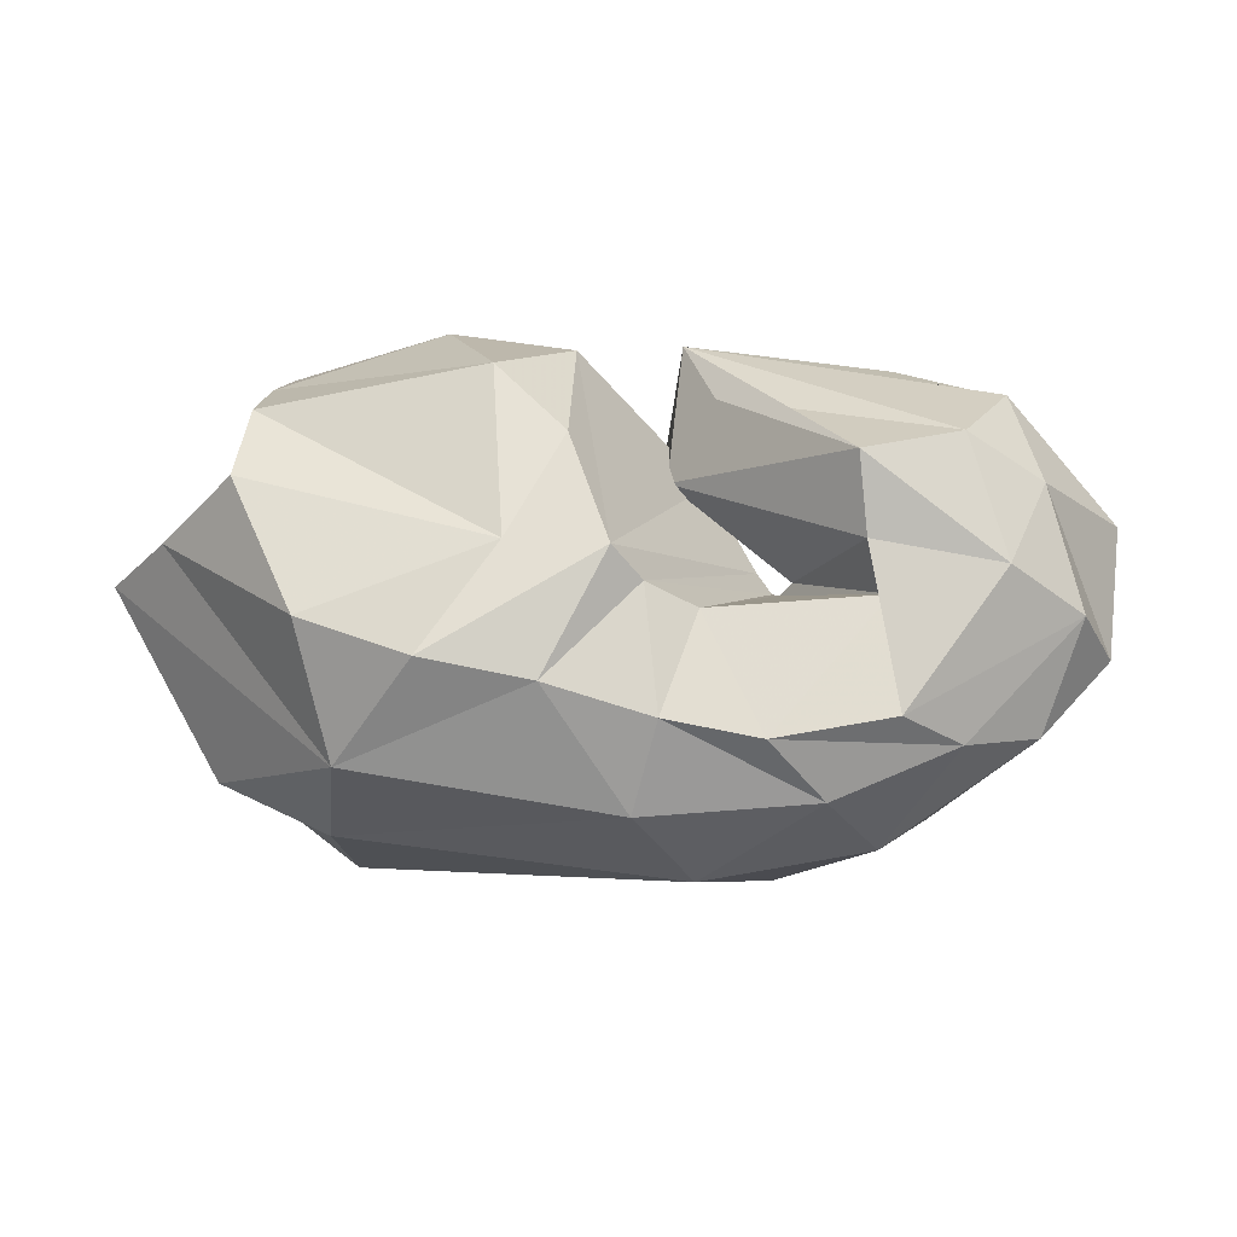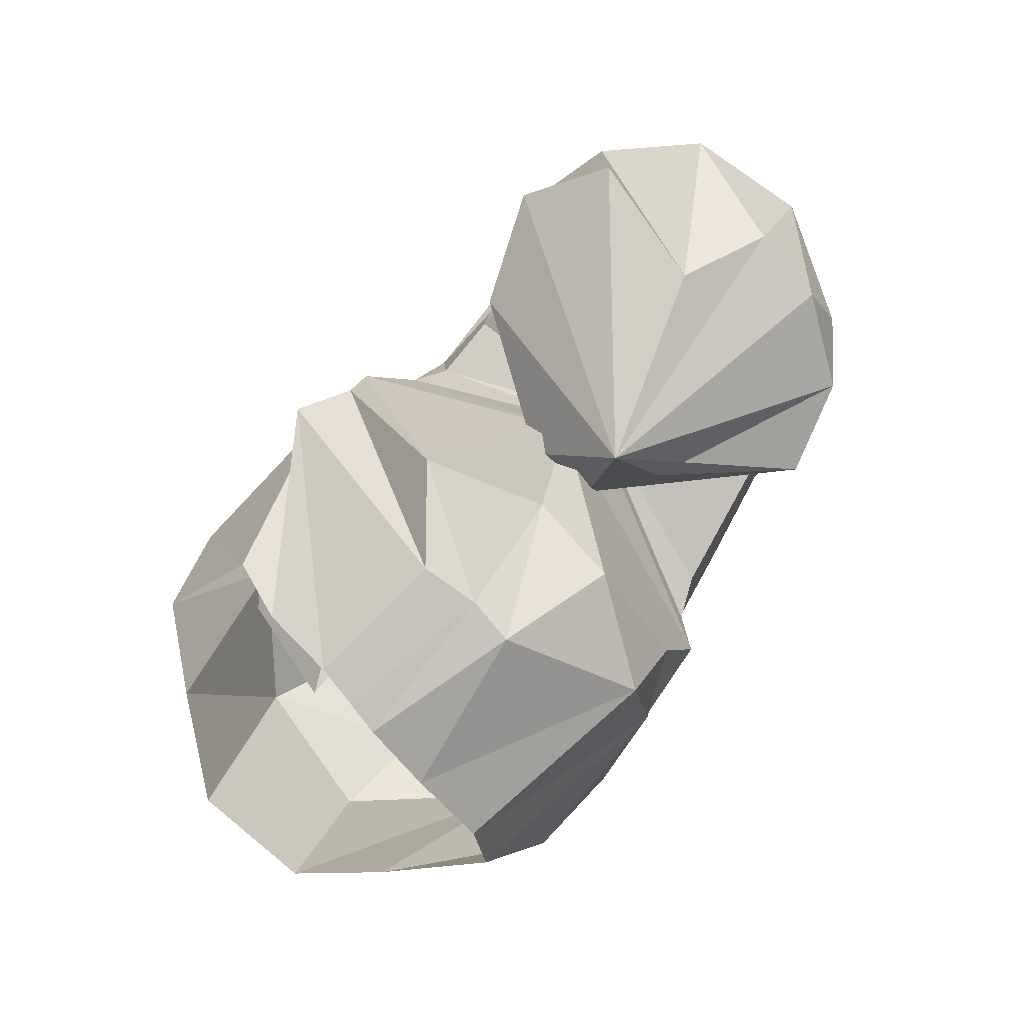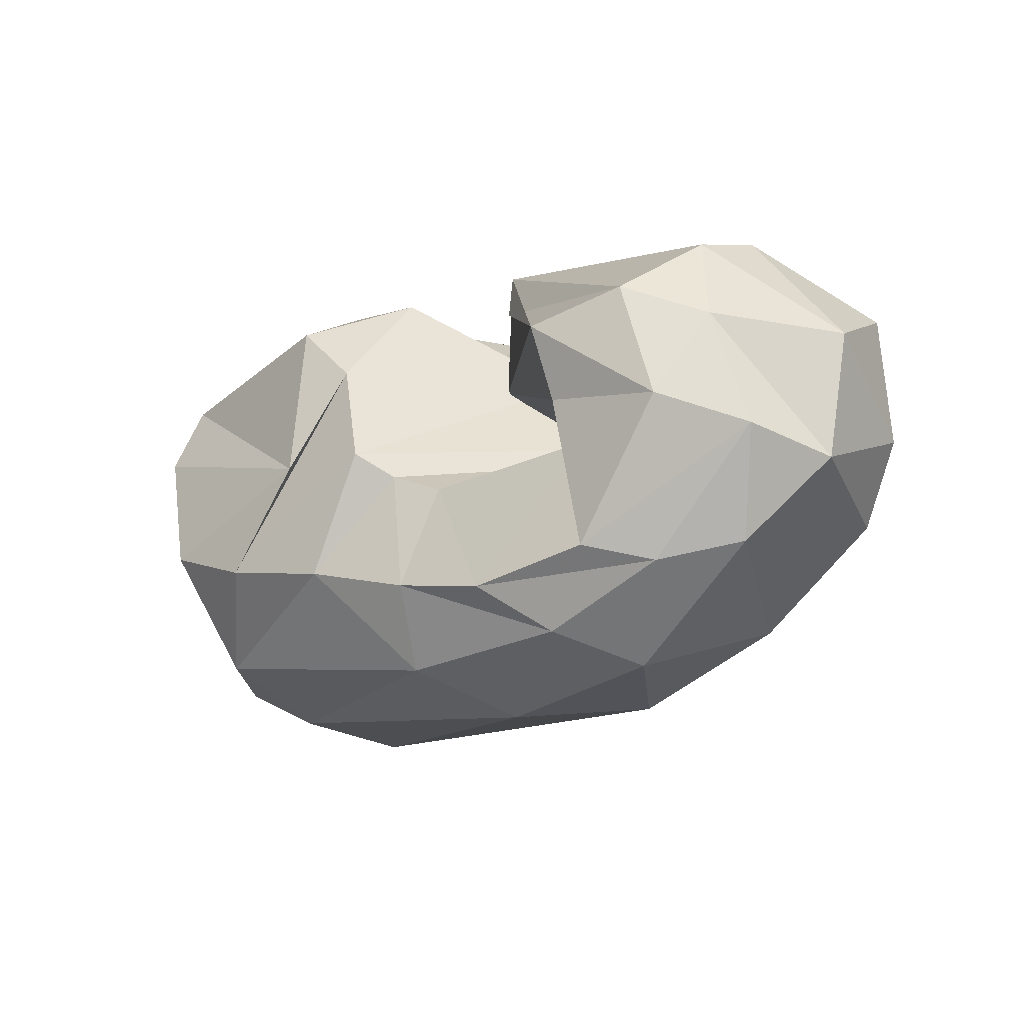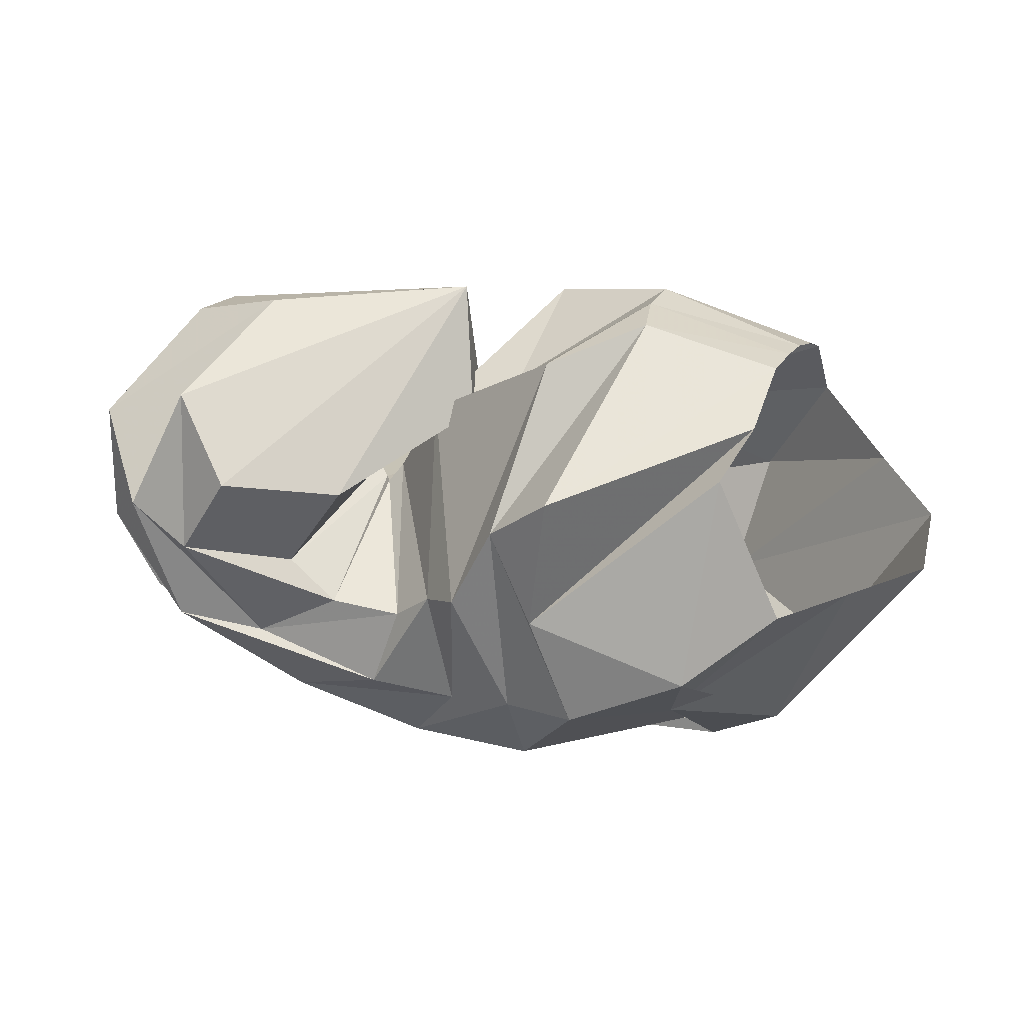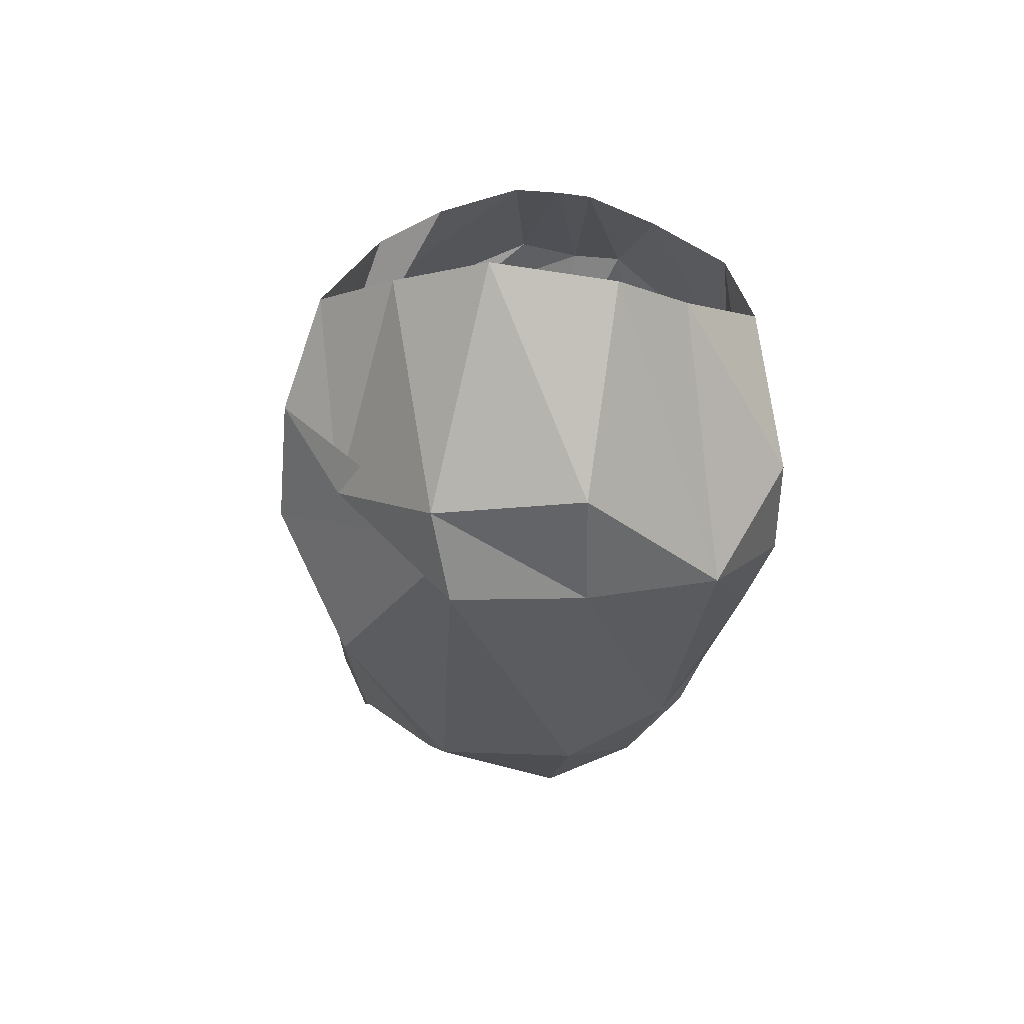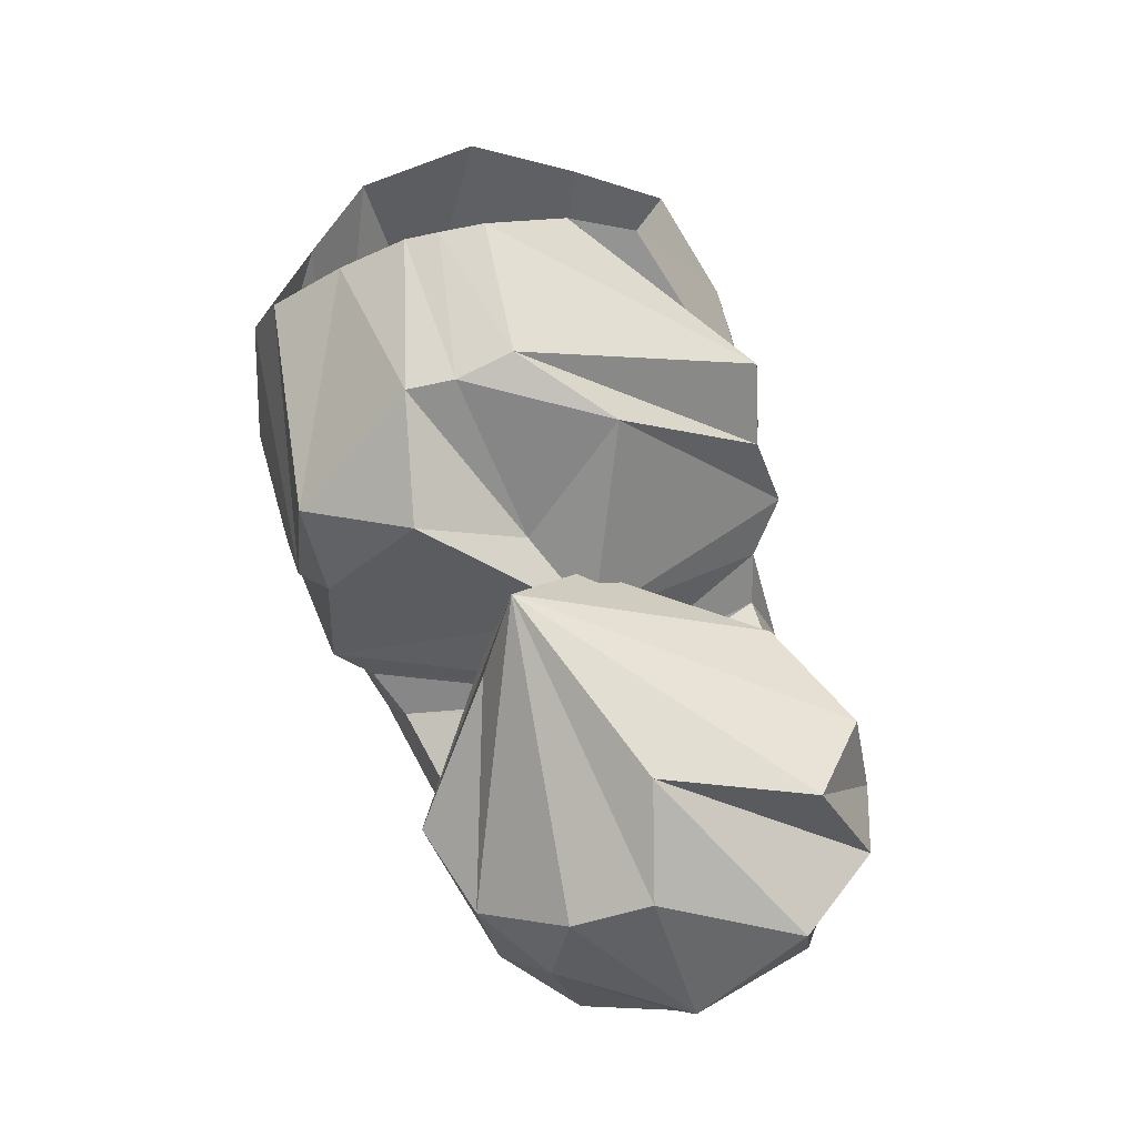
<metadata>
{"format":"obj","ext":"obj","renderer":"f3d","projection":"perspective","resolution":1024,"background":"white","views":[{"elev":73.1,"azim":-1.3,"up":"+Z"},{"elev":78.0,"azim":-53.9,"up":"+Y"},{"elev":-21.3,"azim":38.4,"up":"+Y"},{"elev":37.0,"azim":-169.3,"up":"+Y"},{"elev":-24.9,"azim":-96.3,"up":"+Y"},{"elev":74.3,"azim":68.3,"up":"+Y"}]}
</metadata>
<code>
v 98.44 187.3 138.5
v 149.9 194.2 152
v 196.5 160.2 146.7
v 226.3 150.4 135.8
v 240.9 119.3 140.5
v 245.8 113.4 136.8
v 247.9 111.4 142.3
v 251.4 114 146.8
v 213 144.7 155.5
v 219.3 188.7 160.7
v 95.51 184.5 149.3
v 146.2 191.5 167.7
v 185.9 179.6 180.5
v -1 -1 -1
v -2 -2 -2
v -3 -3 -3
v -4 -4 -4
v -5 -5 -5
v -6 -6 -6
v -7 -7 -7
v 91.75 172.3 171.4
v 161.7 163 211.8
v 183.2 141 212.1
v 194.7 104.2 218.5
v 204 96.24 208.2
v 219.9 89.31 202.7
v 276.1 94.37 195.8
v 269.3 109.6 202.3
v 267.4 134 211.6
v 228.2 165.3 174.1
v 89.19 156.5 195.3
v 164 105.9 219.9
v -8 -8 -8
v -9 -9 -9
v -10 -10 -10
v -11 -11 -11
v -12 -12 -12
v -13 -13 -13
v -14 -14 -14
v -15 -15 -15
v 84.33 132.7 203.7
v 104.2 85.83 215.5
v 138.6 71.97 219.7
v 173.3 65.26 214.9
v 207.1 55.77 207.2
v 237.5 49.89 203.4
v 276.9 57.16 198
v 310.4 100.7 202.7
v 299.7 141.4 205
v 224.4 174.6 159.6
v 59.82 121.6 175.3
v 113.5 47.02 193
v 120.2 57.2 184.2
v 198.8 31.28 188.8
v 255.4 35.04 185.3
v 296.4 51.71 183.2
v 334.7 90.19 183.4
v 324.7 130 189.8
v 316.7 162 180.3
v -16 -16 -16
v 40.64 116.5 149.5
v 73.53 54.68 143.5
v 108.5 36.57 147.8
v 217.7 18.32 156.4
v 272.5 26.65 156.7
v 321.5 56.98 168.1
v 347.2 84.23 154.5
v 353.4 128.2 151.7
v 321.3 171.2 154.6
v 224.4 174.6 159.6
v 43.07 122.2 108.7
v 89.14 55.57 94.94
v 112.6 35.57 103.2
v 243.5 26.7 111.9
v 293.8 45.76 109.5
v 328.9 80.23 98.73
v 346 105.4 107.3
v 345.5 150.1 112.3
v 287.6 186.3 141.8
v 224.4 174.6 159.6
v 69.14 129.4 79.81
v 126.3 78.83 65.71
v 99.92 50.34 105.5
v 180.6 43.75 70.95
v 223.9 38.86 80.79
v 269.3 53.78 82.18
v 311.3 88.81 74.26
v 327.4 132.6 80.63
v 309.4 172.9 94.38
v -17 -17 -17
v 91.87 134.2 56.54
v 121.6 108 46.16
v 160.1 85.66 46.23
v 184.3 79.72 56.64
v 207.4 68.75 68.72
v 237.2 71.18 69.7
v 281.2 83.53 76.27
v 305.6 122.9 70.91
v 289.2 152.2 71.28
v 224.4 174.6 159.6
v 115.8 173.5 76.86
v 176.2 120.3 54.64
v -18 -18 -18
v -19 -19 -19
v -20 -20 -20
v -21 -21 -21
v -22 -22 -22
v -23 -23 -23
v -24 -24 -24
v -25 -25 -25
v 106.8 181.9 97.69
v 171.8 169.7 57.57
v 191.7 150.1 64
v 204.6 122.1 59.06
v 216.5 110.7 72.66
v 229.2 97.79 77.48
v 253.2 99.58 78.74
v 270.3 111.8 84.44
v 250.4 144.2 83.85
v 211.5 152.5 132.6
v 102.2 190 124.1
v 149 197.3 132.2
v 180.3 191.8 109.4
v -26 -26 -26
v -27 -27 -27
v -28 -28 -28
v -29 -29 -29
v -30 -30 -30
v -31 -31 -31
v -32 -32 -32
v 101.3 172.8 135.8
v 147.3 179.8 148.6
v 189.8 146.8 146.5
v 214.8 140.8 136.4
v 228.4 111.2 139
v 240 99.7 135.2
v 253.9 97.7 140.8
v 265.8 118.2 146.3
v 224.8 153.6 152.8
v 224.4 174.6 159.6
g foo
f 1 11 2
f 11 12 2
f 2 12 3
f 12 13 3
f 3 13 4
f 4 13 24
f 13 23 24
f 4 24 5
f 24 25 5
f 5 25 6
f 25 26 6
f 6 26 7
f 26 27 7
f 7 27 8
f 27 28 8
f 8 28 9
f 28 29 9
f 9 29 10
f 29 30 10
f 11 21 12
f 21 22 12
f 12 22 13
f 22 23 13
f 21 31 22
f 31 32 22
f 22 32 23
f 23 32 43
f 32 42 43
f 23 43 24
f 43 44 24
f 24 44 25
f 44 45 25
f 25 45 26
f 45 46 26
f 26 46 27
f 46 47 27
f 27 47 28
f 47 48 28
f 28 48 29
f 48 49 29
f 29 49 30
f 49 10 30
f 31 41 32
f 41 42 32
f 41 51 42
f 51 52 42
f 42 52 43
f 52 52 43
f 43 52 44
f 52 54 44
f 44 54 45
f 54 55 45
f 45 55 46
f 55 56 46
f 46 56 47
f 56 57 47
f 47 57 48
f 57 58 48
f 48 58 49
f 58 59 49
f 49 59 10
f 10 59 10
f 59 69 10
f 51 61 52
f 61 62 52
f 62 52 52
f 62 63 52
f 52 63 54
f 63 64 54
f 54 64 55
f 64 65 55
f 55 65 56
f 65 66 56
f 56 66 57
f 66 67 57
f 57 67 58
f 67 68 58
f 58 68 59
f 68 69 59
f 61 71 62
f 71 72 62
f 62 72 63
f 72 73 63
f 63 73 64
f 73 74 64
f 64 74 65
f 74 75 65
f 65 75 66
f 75 76 66
f 66 76 67
f 76 77 67
f 67 77 68
f 77 78 68
f 68 78 69
f 78 79 69
f 69 79 10
f 79 10 10
f 71 81 72
f 81 82 72
f 72 82 73
f 82 83 73
f 73 83 74
f 83 84 74
f 74 84 75
f 84 85 75
f 75 85 76
f 85 86 76
f 76 86 77
f 86 87 77
f 77 87 78
f 87 88 78
f 78 88 79
f 88 89 79
f 79 89 10
f 10 89 10
f 89 99 10
f 81 91 82
f 91 92 82
f 82 92 83
f 92 93 83
f 83 93 84
f 93 94 84
f 84 94 85
f 94 95 85
f 85 95 86
f 95 96 86
f 86 96 87
f 96 97 87
f 87 97 88
f 97 98 88
f 88 98 89
f 98 99 89
f 91 101 92
f 101 102 92
f 92 102 93
f 93 102 113
f 102 112 113
f 93 113 94
f 113 114 94
f 94 114 95
f 114 115 95
f 95 115 96
f 115 116 96
f 96 116 97
f 116 117 97
f 97 117 98
f 117 118 98
f 98 118 99
f 118 119 99
f 99 119 10
f 119 120 10
f 101 111 102
f 111 112 102
f 111 121 112
f 121 122 112
f 112 122 113
f 122 123 113
f 113 123 114
f 114 123 4
f 123 3 4
f 114 4 115
f 4 5 115
f 115 5 116
f 5 6 116
f 116 6 117
f 6 7 117
f 117 7 118
f 7 8 118
f 118 8 119
f 8 9 119
f 119 9 120
f 9 10 120
f 121 1 122
f 1 2 122
f 122 2 123
f 2 3 123
g

</code>
